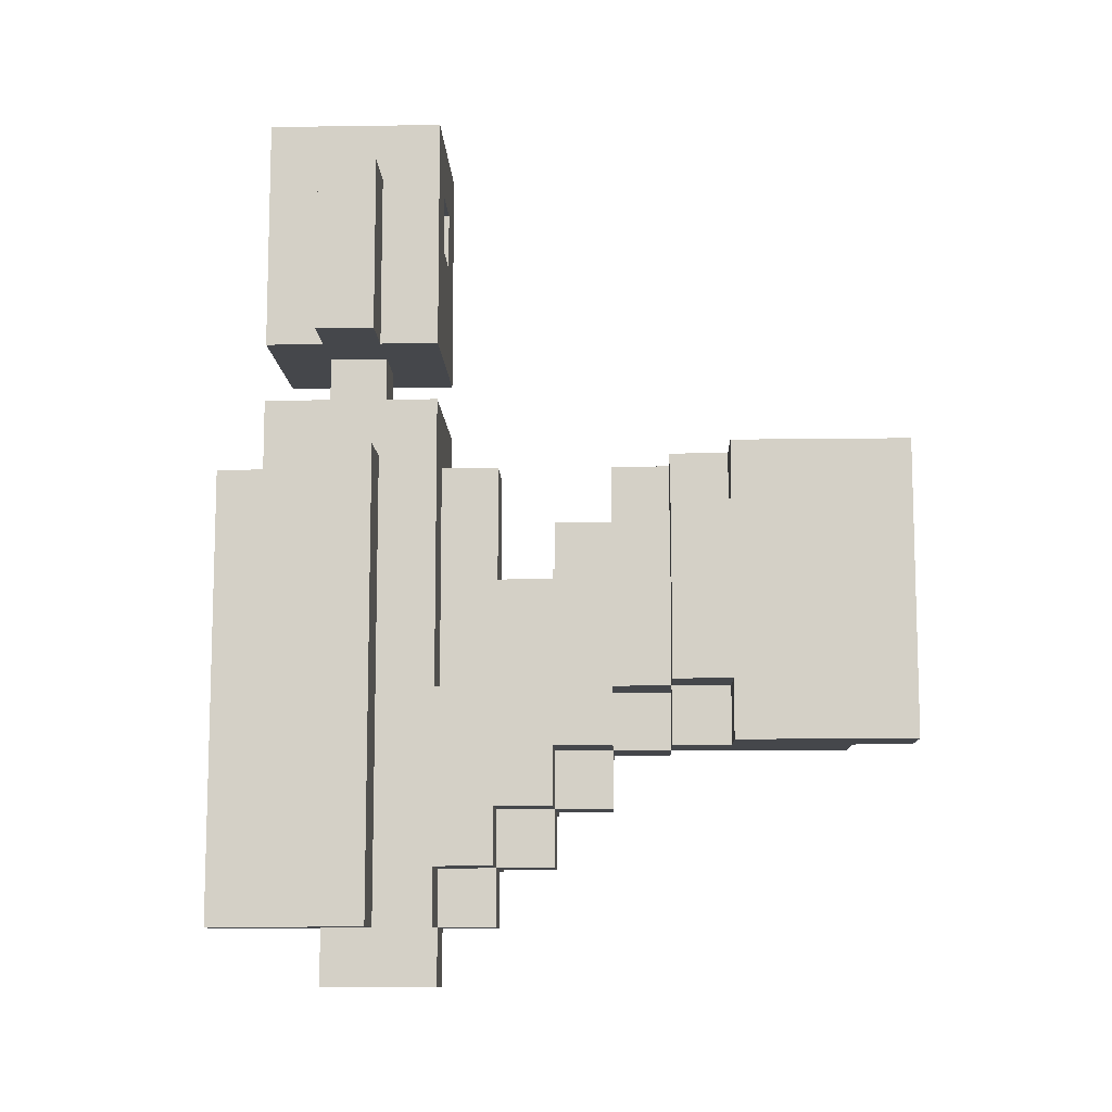
<metadata>
{"format":"obj","ext":"obj","renderer":"f3d","projection":"perspective","resolution":1024,"background":"white","views":[{"elev":-10.3,"azim":92.1,"up":"+Z"}]}
</metadata>
<code>
o
v -1.1 3.3 0.3
v -1.1 3.3 -0.4
v -1.1 3.4 0.3
v -1.1 3.4 -0.4
v -1.1 3.5 -0.2
v -1.1 3.5 -0.3
v -1.1 3.6 -0.1
v -1.1 3.6 -0.2
v -1.1 3.6 -0.3
v -1.1 3.7 0
v -1.1 3.7 -0.1
v -1.1 3.7 -0.2
v -1.1 3.8 0.1
v -1.1 3.8 0
v -1.1 3.8 -0.1
v -1.1 3.9 0.1
v -1.1 3.9 0
v -1 3.2 0.9
v -1 3.2 0.5
v -1 3.2 0.4
v -1 3.2 -0.5
v -1 3.3 0.3
v -1 3.3 -0.4
v -1 3.3 -0.5
v -1 3.4 0.3
v -1 3.4 -0.2
v -1 3.4 -0.3
v -1 3.4 -0.4
v -1 3.4 -0.5
v -1 3.5 0.9
v -1 3.5 0.5
v -1 3.5 0.4
v -1 3.5 -0.1
v -1 3.5 -0.2
v -1 3.5 -0.3
v -1 3.5 -0.4
v -1 3.5 -0.5
v -1 3.6 0
v -1 3.6 -0.1
v -1 3.6 -0.2
v -1 3.6 -0.3
v -1 3.6 -0.4
v -1 3.7 0.1
v -1 3.7 0
v -1 3.7 -0.1
v -1 3.7 -0.2
v -1 3.7 -0.3
v -1 3.8 0.2
v -1 3.8 0.1
v -1 3.8 0
v -1 3.8 -0.1
v -1 3.8 -0.2
v -1 3.9 0.1
v -1 3.9 0
v -1 4 0.2
v -1 4 -0.1
v -0.9 3.1 0.3
v -0.9 3.1 -0.5
v -0.9 3.2 0.3
v -0.9 3.2 -0.5
v -0.9 3.3 0.5
v -0.9 3.3 0.4
v -0.9 3.3 -0.5
v -0.9 3.3 -0.6
v -0.9 3.4 0.5
v -0.9 3.4 0.4
v -0.9 3.4 -0.5
v -0.9 3.5 0.3
v -0.9 3.5 -0.1
v -0.9 3.5 -0.4
v -0.9 3.5 -0.5
v -0.9 3.5 -0.6
v -0.9 3.6 0.3
v -0.9 3.6 0.1
v -0.9 3.6 0
v -0.9 3.6 -0.1
v -0.9 3.6 -0.3
v -0.9 3.6 -0.4
v -0.9 3.6 -0.5
v -0.9 3.7 0.2
v -0.9 3.7 0.1
v -0.9 3.7 0
v -0.9 3.7 -0.2
v -0.9 3.7 -0.3
v -0.9 3.7 -0.4
v -0.9 3.8 0.3
v -0.9 3.8 0.2
v -0.9 3.8 0.1
v -0.9 3.8 -0.1
v -0.9 3.8 -0.2
v -0.9 3.8 -0.3
v -0.9 3.9 0.3
v -0.9 3.9 0.2
v -0.9 3.9 -0.1
v -0.9 3.9 -0.2
v -0.9 4 0.2
v -0.9 4 0.1
v -0.9 4 0
v -0.9 4 -0.1
v -0.9 4.1 0.2
v -0.9 4.1 0.1
v -0.9 4.1 0
v -0.9 4.1 -0.1
v -0.8 3.2 0.8
v -0.8 3.2 0.7
v -0.8 3.5 0.8
v -0.8 3.5 0.7
v -0.8 3.9 0.3
v -0.8 3.9 0.2
v -0.8 3.9 -0.1
v -0.8 3.9 -0.2
v -0.8 4.1 0.2
v -0.8 4.1 0.1
v -0.8 4.1 0
v -0.8 4.1 -0.1
v -0.8 4.2 0.3
v -0.8 4.2 0.1
v -0.8 4.2 0
v -0.8 4.2 -0.2
v -0.7 4.2 0.3
v -0.7 4.2 0.1
v -0.7 4.2 0
v -0.7 4.2 -0.2
v -0.7 4.3 0.3
v -0.7 4.3 -0.2
v -0.9 3.2 0.8
v -0.9 3.2 0.7
v -0.9 3.5 0.8
v -0.9 3.5 0.7
v -0.8 3.1 0.3
v -0.8 3.1 -0.5
v -0.8 3.2 0.3
v -0.8 3.2 -0.5
v -0.8 3.3 0.5
v -0.8 3.3 0.4
v -0.8 3.3 -0.5
v -0.8 3.3 -0.6
v -0.8 3.4 0.5
v -0.8 3.4 0.4
v -0.8 3.5 0.3
v -0.8 3.5 -0.1
v -0.8 3.5 -0.4
v -0.8 3.5 -0.5
v -0.8 3.5 -0.6
v -0.8 3.6 0.3
v -0.8 3.6 0.1
v -0.8 3.6 0
v -0.8 3.6 -0.1
v -0.8 3.6 -0.3
v -0.8 3.6 -0.4
v -0.8 3.6 -0.5
v -0.8 3.7 0.2
v -0.8 3.7 0.1
v -0.8 3.7 0
v -0.8 3.7 -0.2
v -0.8 3.7 -0.3
v -0.8 3.7 -0.4
v -0.8 3.8 0.3
v -0.8 3.8 0.2
v -0.8 3.8 0.1
v -0.8 3.8 -0.1
v -0.8 3.8 -0.2
v -0.8 3.8 -0.3
v -0.8 3.9 0.3
v -0.8 3.9 0.2
v -0.8 3.9 -0.1
v -0.8 3.9 -0.2
v -0.7 3.2 0.9
v -0.7 3.2 0.5
v -0.7 3.2 0.4
v -0.7 3.2 -0.5
v -0.7 3.3 0.8
v -0.7 3.3 0.5
v -0.7 3.3 0.3
v -0.7 3.3 -0.5
v -0.7 3.4 0.8
v -0.7 3.4 0.5
v -0.7 3.4 0.3
v -0.7 3.4 -0.2
v -0.7 3.4 -0.5
v -0.7 3.5 0.9
v -0.7 3.5 0.5
v -0.7 3.5 0.4
v -0.7 3.5 -0.1
v -0.7 3.5 -0.2
v -0.7 3.5 -0.3
v -0.7 3.5 -0.4
v -0.7 3.5 -0.5
v -0.7 3.6 0
v -0.7 3.6 -0.1
v -0.7 3.6 -0.3
v -0.7 3.6 -0.4
v -0.7 3.7 0.1
v -0.7 3.7 0
v -0.7 3.7 -0.2
v -0.7 3.7 -0.3
v -0.7 3.8 0.2
v -0.7 3.8 0.1
v -0.7 3.8 -0.1
v -0.7 3.8 -0.2
v -0.7 3.9 0.3
v -0.7 3.9 0.2
v -0.7 3.9 -0.1
v -0.7 3.9 -0.2
v -0.7 4 0.3
v -0.7 4 0.2
v -0.7 4 -0.1
v -0.7 4 -0.2
v -0.6 3.3 0.8
v -0.6 3.3 0.5
v -0.6 3.3 0.3
v -0.6 3.3 -0.5
v -0.6 3.4 0.8
v -0.6 3.4 0.5
v -0.6 3.4 0.3
v -0.6 3.4 -0.5
v -0.6 3.9 0.2
v -0.6 3.9 -0.1
v -0.6 4 0.3
v -0.6 4 0.2
v -0.6 4 -0.1
v -0.6 4 -0.2
v -0.6 4.1 0.1
v -0.6 4.1 0
v -0.6 4.2 0.1
v -0.6 4.2 0
v -0.6 4.3 0.3
v -0.6 4.3 -0.2
v -1 3.2 0.9
v -1 3.5 0.9
v -0.7 3.2 0.9
v -0.7 3.5 0.9
v -0.7 3.3 0.8
v -0.7 3.4 0.8
v -0.6 3.3 0.8
v -0.6 3.4 0.8
v -0.9 3.2 0.7
v -0.9 3.5 0.7
v -0.8 3.2 0.7
v -0.8 3.5 0.7
v -1 3.2 0.4
v -1 3.5 0.4
v -0.9 3.3 0.4
v -0.9 3.4 0.4
v -0.8 3.3 0.4
v -0.8 3.4 0.4
v -0.7 3.2 0.4
v -0.7 3.5 0.4
v -1.1 3.3 0.3
v -1.1 3.4 0.3
v -1 3.3 0.3
v -1 3.4 0.3
v -0.9 3.1 0.3
v -0.9 3.2 0.3
v -0.9 3.5 0.3
v -0.9 3.6 0.3
v -0.9 3.8 0.3
v -0.9 3.9 0.3
v -0.8 3.1 0.3
v -0.8 3.2 0.3
v -0.8 3.5 0.3
v -0.8 3.6 0.3
v -0.8 3.8 0.3
v -0.8 3.9 0.3
v -0.8 4.2 0.3
v -0.7 3.3 0.3
v -0.7 3.4 0.3
v -0.7 3.9 0.3
v -0.7 4 0.3
v -0.7 4.2 0.3
v -0.7 4.3 0.3
v -0.6 3.3 0.3
v -0.6 3.4 0.3
v -0.6 4 0.3
v -0.6 4.3 0.3
v -1 3.8 0.2
v -1 4 0.2
v -0.9 3.7 0.2
v -0.9 3.8 0.2
v -0.9 3.9 0.2
v -0.9 4 0.2
v -0.9 4.1 0.2
v -0.8 3.7 0.2
v -0.8 3.8 0.2
v -0.8 3.9 0.2
v -0.8 4.1 0.2
v -0.7 3.8 0.2
v -0.7 3.9 0.2
v -0.7 4 0.2
v -0.6 3.9 0.2
v -0.6 4 0.2
v -1.1 3.8 0.1
v -1.1 3.9 0.1
v -1 3.7 0.1
v -1 3.8 0.1
v -1 3.9 0.1
v -0.9 3.6 0.1
v -0.9 3.7 0.1
v -0.9 3.8 0.1
v -0.8 3.6 0.1
v -0.8 3.7 0.1
v -0.8 3.8 0.1
v -0.7 3.7 0.1
v -0.7 3.8 0.1
v -1.1 3.7 0
v -1.1 3.8 0
v -1 3.6 0
v -1 3.7 0
v -1 3.8 0
v -0.9 3.6 0
v -0.9 3.7 0
v -0.8 3.6 0
v -0.8 3.7 0
v -0.7 3.6 0
v -0.7 3.7 0
v -1.1 3.6 -0.1
v -1.1 3.7 -0.1
v -1 3.5 -0.1
v -1 3.6 -0.1
v -1 3.7 -0.1
v -0.9 3.5 -0.1
v -0.9 3.6 -0.1
v -0.8 3.5 -0.1
v -0.8 3.6 -0.1
v -0.7 3.5 -0.1
v -0.7 3.6 -0.1
v -1.1 3.5 -0.2
v -1.1 3.6 -0.2
v -1 3.5 -0.2
v -1 3.6 -0.2
v -0.9 3.2 0.8
v -0.9 3.5 0.8
v -0.8 3.2 0.8
v -0.8 3.5 0.8
v -1 3.2 0.5
v -1 3.5 0.5
v -0.9 3.3 0.5
v -0.9 3.4 0.5
v -0.8 3.3 0.5
v -0.8 3.4 0.5
v -0.7 3.2 0.5
v -0.7 3.3 0.5
v -0.7 3.4 0.5
v -0.7 3.5 0.5
v -0.6 3.3 0.5
v -0.6 3.4 0.5
v -1.1 3.8 0
v -1.1 3.9 0
v -1 3.8 0
v -1 3.9 0
v -1.1 3.7 -0.1
v -1.1 3.8 -0.1
v -1 3.7 -0.1
v -1 3.8 -0.1
v -1 4 -0.1
v -0.9 3.8 -0.1
v -0.9 3.9 -0.1
v -0.9 4 -0.1
v -0.9 4.1 -0.1
v -0.8 3.8 -0.1
v -0.8 3.9 -0.1
v -0.8 4.1 -0.1
v -0.7 3.8 -0.1
v -0.7 3.9 -0.1
v -0.7 4 -0.1
v -0.6 3.9 -0.1
v -0.6 4 -0.1
v -1.1 3.6 -0.2
v -1.1 3.7 -0.2
v -1 3.6 -0.2
v -1 3.7 -0.2
v -1 3.8 -0.2
v -0.9 3.7 -0.2
v -0.9 3.8 -0.2
v -0.9 3.9 -0.2
v -0.8 3.7 -0.2
v -0.8 3.8 -0.2
v -0.8 3.9 -0.2
v -0.8 4.2 -0.2
v -0.7 3.7 -0.2
v -0.7 3.8 -0.2
v -0.7 3.9 -0.2
v -0.7 4 -0.2
v -0.7 4.2 -0.2
v -0.7 4.3 -0.2
v -0.6 4 -0.2
v -0.6 4.3 -0.2
v -1.1 3.5 -0.3
v -1.1 3.6 -0.3
v -1 3.5 -0.3
v -1 3.6 -0.3
v -1 3.7 -0.3
v -0.9 3.6 -0.3
v -0.9 3.7 -0.3
v -0.9 3.8 -0.3
v -0.8 3.6 -0.3
v -0.8 3.7 -0.3
v -0.8 3.8 -0.3
v -0.7 3.6 -0.3
v -0.7 3.7 -0.3
v -1.1 3.3 -0.4
v -1.1 3.4 -0.4
v -1 3.3 -0.4
v -1 3.4 -0.4
v -1 3.5 -0.4
v -1 3.6 -0.4
v -0.9 3.5 -0.4
v -0.9 3.6 -0.4
v -0.9 3.7 -0.4
v -0.8 3.5 -0.4
v -0.8 3.6 -0.4
v -0.8 3.7 -0.4
v -0.7 3.5 -0.4
v -0.7 3.6 -0.4
v -1 3.2 -0.5
v -1 3.3 -0.5
v -1 3.4 -0.5
v -1 3.5 -0.5
v -0.9 3.1 -0.5
v -0.9 3.2 -0.5
v -0.9 3.3 -0.5
v -0.9 3.4 -0.5
v -0.9 3.5 -0.5
v -0.9 3.6 -0.5
v -0.8 3.1 -0.5
v -0.8 3.2 -0.5
v -0.8 3.3 -0.5
v -0.8 3.5 -0.5
v -0.8 3.6 -0.5
v -0.7 3.2 -0.5
v -0.7 3.3 -0.5
v -0.7 3.4 -0.5
v -0.7 3.5 -0.5
v -0.6 3.3 -0.5
v -0.6 3.4 -0.5
v -0.9 3.3 -0.6
v -0.9 3.5 -0.6
v -0.8 3.3 -0.6
v -0.8 3.5 -0.6
v -0.9 3.1 0.3
v -0.8 3.1 0.3
v -0.9 3.1 -0.5
v -0.8 3.1 -0.5
v -1 3.2 0.9
v -0.7 3.2 0.9
v -0.9 3.2 0.8
v -0.8 3.2 0.8
v -0.9 3.2 0.7
v -0.8 3.2 0.7
v -1 3.2 0.5
v -0.7 3.2 0.5
v -1 3.2 0.4
v -0.7 3.2 0.4
v -0.9 3.2 0.3
v -0.8 3.2 0.3
v -1 3.2 -0.5
v -0.9 3.2 -0.5
v -0.8 3.2 -0.5
v -0.7 3.2 -0.5
v -0.7 3.3 0.8
v -0.6 3.3 0.8
v -0.9 3.3 0.5
v -0.8 3.3 0.5
v -0.7 3.3 0.5
v -0.6 3.3 0.5
v -0.9 3.3 0.4
v -0.8 3.3 0.4
v -1.1 3.3 0.3
v -1 3.3 0.3
v -0.7 3.3 0.3
v -0.6 3.3 0.3
v -1.1 3.3 -0.4
v -1 3.3 -0.4
v -0.9 3.3 -0.5
v -0.8 3.3 -0.5
v -0.7 3.3 -0.5
v -0.6 3.3 -0.5
v -0.9 3.3 -0.6
v -0.8 3.3 -0.6
v -1.1 3.5 -0.2
v -1 3.5 -0.2
v -1.1 3.5 -0.3
v -1 3.5 -0.3
v -1 3.6 0
v -0.9 3.6 0
v -0.8 3.6 0
v -0.7 3.6 0
v -1.1 3.6 -0.1
v -1 3.6 -0.1
v -0.9 3.6 -0.1
v -0.8 3.6 -0.1
v -0.7 3.6 -0.1
v -1.1 3.6 -0.2
v -1 3.6 -0.2
v -0.9 3.7 0.2
v -0.8 3.7 0.2
v -1 3.7 0.1
v -0.9 3.7 0.1
v -0.8 3.7 0.1
v -0.7 3.7 0.1
v -1.1 3.7 0
v -1 3.7 0
v -0.9 3.7 0
v -0.8 3.7 0
v -0.7 3.7 0
v -1.1 3.7 -0.1
v -1 3.7 -0.1
v -0.9 3.8 0.3
v -0.8 3.8 0.3
v -1 3.8 0.2
v -0.9 3.8 0.2
v -0.8 3.8 0.2
v -0.7 3.8 0.2
v -1.1 3.8 0.1
v -1 3.8 0.1
v -0.9 3.8 0.1
v -0.8 3.8 0.1
v -0.7 3.8 0.1
v -1.1 3.8 0
v -1 3.8 0
v -0.8 3.9 0.3
v -0.7 3.9 0.3
v -0.8 3.9 0.2
v -0.7 3.9 0.2
v -0.6 3.9 0.2
v -0.8 3.9 -0.1
v -0.7 3.9 -0.1
v -0.6 3.9 -0.1
v -0.8 3.9 -0.2
v -0.7 3.9 -0.2
v -0.7 4 0.3
v -0.6 4 0.3
v -0.7 4 0.2
v -0.6 4 0.2
v -0.7 4 -0.1
v -0.6 4 -0.1
v -0.7 4 -0.2
v -0.6 4 -0.2
v -0.7 3.4 0.8
v -0.6 3.4 0.8
v -0.9 3.4 0.5
v -0.8 3.4 0.5
v -0.7 3.4 0.5
v -0.6 3.4 0.5
v -0.9 3.4 0.4
v -0.8 3.4 0.4
v -1.1 3.4 0.3
v -1 3.4 0.3
v -0.7 3.4 0.3
v -0.6 3.4 0.3
v -1 3.4 -0.2
v -0.7 3.4 -0.2
v -1 3.4 -0.3
v -1.1 3.4 -0.4
v -1 3.4 -0.4
v -0.7 3.4 -0.5
v -0.6 3.4 -0.5
v -1 3.5 0.9
v -0.7 3.5 0.9
v -0.9 3.5 0.8
v -0.8 3.5 0.8
v -0.9 3.5 0.7
v -0.8 3.5 0.7
v -1 3.5 0.5
v -0.7 3.5 0.5
v -1 3.5 0.4
v -0.7 3.5 0.4
v -0.9 3.5 0.3
v -0.8 3.5 0.3
v -1 3.5 -0.1
v -0.9 3.5 -0.1
v -0.8 3.5 -0.1
v -0.7 3.5 -0.1
v -1 3.5 -0.4
v -0.9 3.5 -0.4
v -0.8 3.5 -0.4
v -0.7 3.5 -0.4
v -1 3.5 -0.5
v -0.9 3.5 -0.5
v -0.8 3.5 -0.5
v -0.7 3.5 -0.5
v -0.9 3.5 -0.6
v -0.8 3.5 -0.6
v -0.9 3.6 0.3
v -0.8 3.6 0.3
v -0.9 3.6 0.1
v -0.8 3.6 0.1
v -1.1 3.6 -0.2
v -1 3.6 -0.2
v -1.1 3.6 -0.3
v -1 3.6 -0.3
v -0.9 3.6 -0.3
v -0.8 3.6 -0.3
v -0.7 3.6 -0.3
v -1 3.6 -0.4
v -0.9 3.6 -0.4
v -0.8 3.6 -0.4
v -0.7 3.6 -0.4
v -0.9 3.6 -0.5
v -0.8 3.6 -0.5
v -1.1 3.7 -0.1
v -1 3.7 -0.1
v -1.1 3.7 -0.2
v -1 3.7 -0.2
v -0.9 3.7 -0.2
v -0.8 3.7 -0.2
v -0.7 3.7 -0.2
v -1 3.7 -0.3
v -0.9 3.7 -0.3
v -0.8 3.7 -0.3
v -0.7 3.7 -0.3
v -0.9 3.7 -0.4
v -0.8 3.7 -0.4
v -1.1 3.8 0
v -1 3.8 0
v -1.1 3.8 -0.1
v -1 3.8 -0.1
v -0.9 3.8 -0.1
v -0.8 3.8 -0.1
v -0.7 3.8 -0.1
v -1 3.8 -0.2
v -0.9 3.8 -0.2
v -0.8 3.8 -0.2
v -0.7 3.8 -0.2
v -0.9 3.8 -0.3
v -0.8 3.8 -0.3
v -0.9 3.9 0.3
v -0.8 3.9 0.3
v -0.9 3.9 0.2
v -0.8 3.9 0.2
v -1.1 3.9 0.1
v -1 3.9 0.1
v -1.1 3.9 0
v -1 3.9 0
v -0.9 3.9 -0.1
v -0.8 3.9 -0.1
v -0.9 3.9 -0.2
v -0.8 3.9 -0.2
v -1 4 0.2
v -0.9 4 0.2
v -0.9 4 0.1
v -0.9 4 0
v -1 4 -0.1
v -0.9 4 -0.1
v -0.9 4.1 0.2
v -0.8 4.1 0.2
v -0.9 4.1 0.1
v -0.8 4.1 0.1
v -0.9 4.1 0
v -0.8 4.1 0
v -0.9 4.1 -0.1
v -0.8 4.1 -0.1
v -0.8 4.2 0.3
v -0.7 4.2 0.3
v -0.8 4.2 0.1
v -0.7 4.2 0.1
v -0.8 4.2 0
v -0.7 4.2 0
v -0.8 4.2 -0.2
v -0.7 4.2 -0.2
v -0.7 4.3 0.3
v -0.6 4.3 0.3
v -0.7 4.3 -0.2
v -0.6 4.3 -0.2
f 3 2 1
f 4 2 3
f 8 6 5
f 9 6 8
f 11 8 7
f 12 8 11
f 14 11 10
f 15 11 14
f 16 14 13
f 17 14 16
f 22 21 20
f 23 21 22
f 24 21 23
f 25 22 20
f 28 24 23
f 29 24 28
f 30 19 18
f 31 19 30
f 32 25 20
f 32 26 25
f 33 26 32
f 34 27 26
f 34 26 33
f 35 28 27
f 35 27 34
f 36 29 28
f 36 28 35
f 37 29 36
f 39 34 33
f 40 34 39
f 41 36 35
f 42 36 41
f 44 39 38
f 45 39 44
f 46 41 40
f 47 41 46
f 49 44 43
f 50 44 49
f 51 46 45
f 52 46 51
f 53 49 48
f 54 51 50
f 55 53 48
f 55 54 53
f 56 51 54
f 56 54 55
f 59 58 57
f 60 58 59
f 65 62 61
f 66 62 65
f 67 64 63
f 71 64 67
f 72 64 71
f 73 69 68
f 74 69 73
f 75 69 74
f 76 69 75
f 78 71 70
f 79 71 78
f 81 75 74
f 82 75 81
f 84 78 77
f 85 78 84
f 87 81 80
f 88 81 87
f 90 84 83
f 91 84 90
f 92 87 86
f 93 87 92
f 94 90 89
f 95 90 94
f 100 97 96
f 101 98 97
f 101 97 100
f 102 99 98
f 102 98 101
f 103 99 102
f 106 105 104
f 107 105 106
f 112 109 108
f 115 111 110
f 116 112 108
f 116 113 112
f 117 114 113
f 117 113 116
f 118 115 114
f 118 114 117
f 119 111 115
f 119 115 118
f 124 121 120
f 124 123 122
f 124 122 121
f 125 123 124
f 126 127 128
f 128 127 129
f 130 131 132
f 132 131 133
f 134 135 138
f 138 135 139
f 136 137 143
f 143 137 144
f 140 141 145
f 145 141 146
f 146 141 147
f 147 141 148
f 142 143 150
f 150 143 151
f 146 147 153
f 153 147 154
f 149 150 156
f 156 150 157
f 152 153 159
f 159 153 160
f 155 156 162
f 162 156 163
f 158 159 164
f 164 159 165
f 161 162 166
f 166 162 167
f 168 169 172
f 172 169 173
f 170 171 174
f 174 171 175
f 168 172 176
f 170 174 178
f 176 177 181
f 168 176 181
f 181 177 182
f 178 179 183
f 170 178 183
f 183 179 184
f 179 180 185
f 184 179 185
f 185 180 186
f 186 180 187
f 187 180 188
f 184 185 190
f 185 186 190
f 186 187 191
f 190 186 191
f 191 187 192
f 189 190 194
f 190 191 194
f 194 191 195
f 195 191 196
f 193 194 198
f 194 195 198
f 198 195 199
f 199 195 200
f 197 198 202
f 198 199 202
f 202 199 203
f 201 202 205
f 205 202 206
f 203 204 207
f 207 204 208
f 209 210 213
f 213 210 214
f 211 212 215
f 215 212 216
f 217 218 220
f 220 218 221
f 219 220 223
f 221 222 223
f 220 221 223
f 223 222 224
f 219 223 225
f 223 224 225
f 224 222 226
f 225 224 226
f 219 225 227
f 225 226 227
f 226 222 228
f 227 226 228
f 231 230 229
f 232 230 231
f 235 234 233
f 236 234 235
f 239 238 237
f 240 238 239
f 243 242 241
f 244 242 243
f 245 243 241
f 246 242 244
f 247 245 241
f 247 246 245
f 248 242 246
f 248 246 247
f 251 250 249
f 252 250 251
f 259 254 253
f 260 254 259
f 261 256 255
f 262 256 261
f 263 258 257
f 264 258 263
f 268 265 264
f 269 265 268
f 270 265 269
f 272 267 266
f 273 267 272
f 274 271 270
f 274 270 269
f 275 271 274
f 279 277 276
f 280 277 279
f 281 277 280
f 283 279 278
f 284 279 283
f 285 282 281
f 285 281 280
f 286 282 285
f 287 285 284
f 288 285 287
f 290 289 288
f 291 289 290
f 295 293 292
f 296 293 295
f 298 295 294
f 299 295 298
f 300 298 297
f 301 298 300
f 303 302 301
f 304 302 303
f 308 306 305
f 309 306 308
f 310 308 307
f 311 308 310
f 314 313 312
f 315 313 314
f 319 317 316
f 320 317 319
f 321 319 318
f 322 319 321
f 325 324 323
f 326 324 325
f 329 328 327
f 330 328 329
f 331 332 333
f 333 332 334
f 335 336 337
f 337 336 338
f 335 337 339
f 338 336 340
f 335 339 341
f 339 340 341
f 341 340 342
f 340 336 343
f 342 340 343
f 343 336 344
f 342 343 345
f 345 343 346
f 347 348 349
f 349 348 350
f 351 352 353
f 353 352 354
f 354 355 356
f 356 355 357
f 357 355 358
f 358 359 361
f 357 358 361
f 361 359 362
f 360 361 363
f 363 361 364
f 364 365 366
f 366 365 367
f 368 369 370
f 370 369 371
f 371 372 373
f 373 372 374
f 374 375 377
f 377 375 378
f 376 377 380
f 380 377 381
f 378 379 382
f 382 379 383
f 383 379 384
f 384 385 386
f 383 384 386
f 386 385 387
f 388 389 390
f 390 389 391
f 391 392 393
f 393 392 394
f 394 395 397
f 397 395 398
f 396 397 399
f 399 397 400
f 401 402 403
f 403 402 404
f 405 406 407
f 407 406 408
f 408 409 411
f 411 409 412
f 410 411 413
f 413 411 414
f 415 416 420
f 416 417 421
f 420 416 421
f 417 418 422
f 421 417 422
f 422 418 423
f 420 421 425
f 419 420 425
f 425 421 426
f 426 421 427
f 423 424 428
f 428 424 429
f 426 427 430
f 427 428 431
f 430 427 431
f 431 428 432
f 432 428 433
f 431 432 434
f 434 432 435
f 436 437 438
f 438 437 439
f 442 441 440
f 443 441 442
f 446 445 444
f 447 445 446
f 448 446 444
f 449 445 447
f 450 448 444
f 450 449 448
f 451 445 449
f 451 449 450
f 454 453 452
f 455 453 454
f 456 454 452
f 457 454 456
f 458 453 455
f 459 453 458
f 464 461 460
f 465 461 464
f 466 463 462
f 467 463 466
f 472 469 468
f 473 469 472
f 476 471 470
f 477 471 476
f 478 475 474
f 479 475 478
f 482 481 480
f 483 481 482
f 489 485 484
f 490 485 489
f 491 487 486
f 492 487 491
f 493 489 488
f 494 489 493
f 498 496 495
f 499 496 498
f 502 498 497
f 503 498 502
f 504 500 499
f 505 500 504
f 506 502 501
f 507 502 506
f 511 509 508
f 512 509 511
f 515 511 510
f 516 511 515
f 517 513 512
f 518 513 517
f 519 515 514
f 520 515 519
f 523 522 521
f 524 522 523
f 527 525 524
f 528 525 527
f 529 527 526
f 530 527 529
f 533 532 531
f 534 532 533
f 537 536 535
f 538 536 537
f 539 540 543
f 543 540 544
f 541 542 545
f 545 542 546
f 547 548 551
f 549 550 552
f 547 551 553
f 547 553 554
f 554 553 555
f 552 550 556
f 556 550 557
f 558 559 560
f 560 559 561
f 558 560 562
f 561 559 563
f 558 562 564
f 562 563 564
f 563 559 565
f 564 563 565
f 566 567 568
f 568 567 569
f 566 568 570
f 570 568 571
f 569 567 572
f 572 567 573
f 574 575 578
f 578 575 579
f 576 577 580
f 580 577 581
f 579 580 582
f 582 580 583
f 584 585 586
f 586 585 587
f 588 589 590
f 590 589 591
f 591 592 595
f 595 592 596
f 593 594 597
f 597 594 598
f 596 597 599
f 599 597 600
f 601 602 603
f 603 602 604
f 604 605 608
f 608 605 609
f 606 607 610
f 610 607 611
f 609 610 612
f 612 610 613
f 614 615 616
f 616 615 617
f 617 618 621
f 621 618 622
f 619 620 623
f 623 620 624
f 622 623 625
f 625 623 626
f 627 628 629
f 629 628 630
f 631 632 633
f 633 632 634
f 635 636 637
f 637 636 638
f 639 640 641
f 639 641 642
f 639 642 643
f 643 642 644
f 645 646 647
f 647 646 648
f 647 648 649
f 649 648 650
f 649 650 651
f 651 650 652
f 653 654 655
f 655 654 656
f 655 656 657
f 657 656 658
f 657 658 659
f 659 658 660
f 661 662 663
f 663 662 664

</code>
